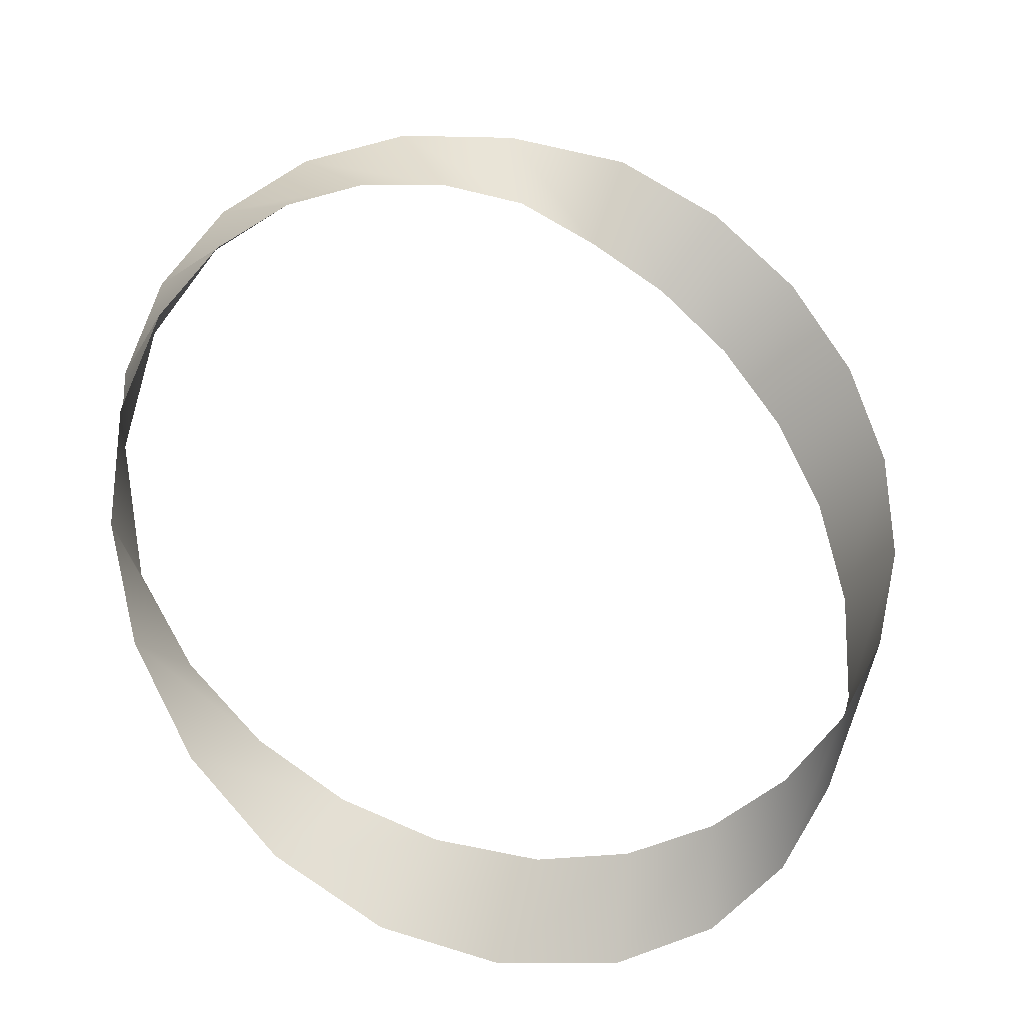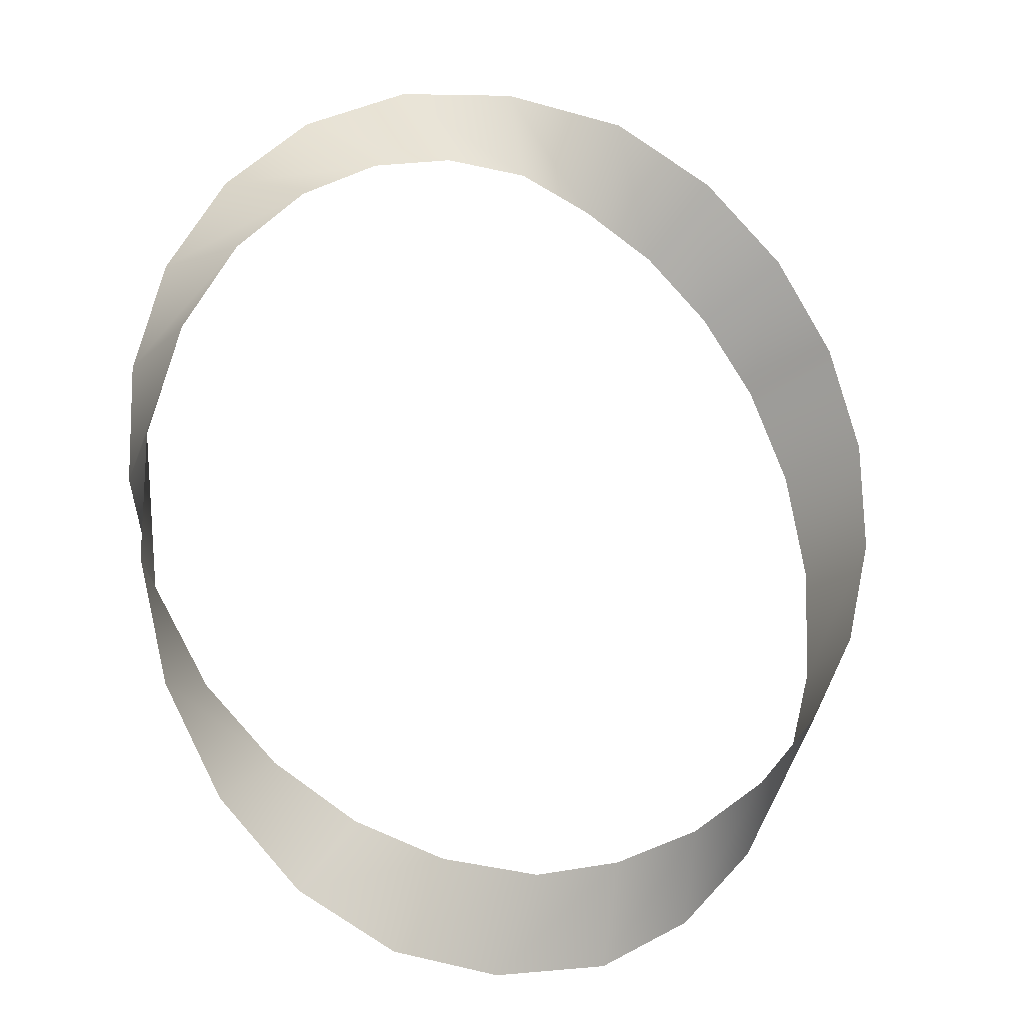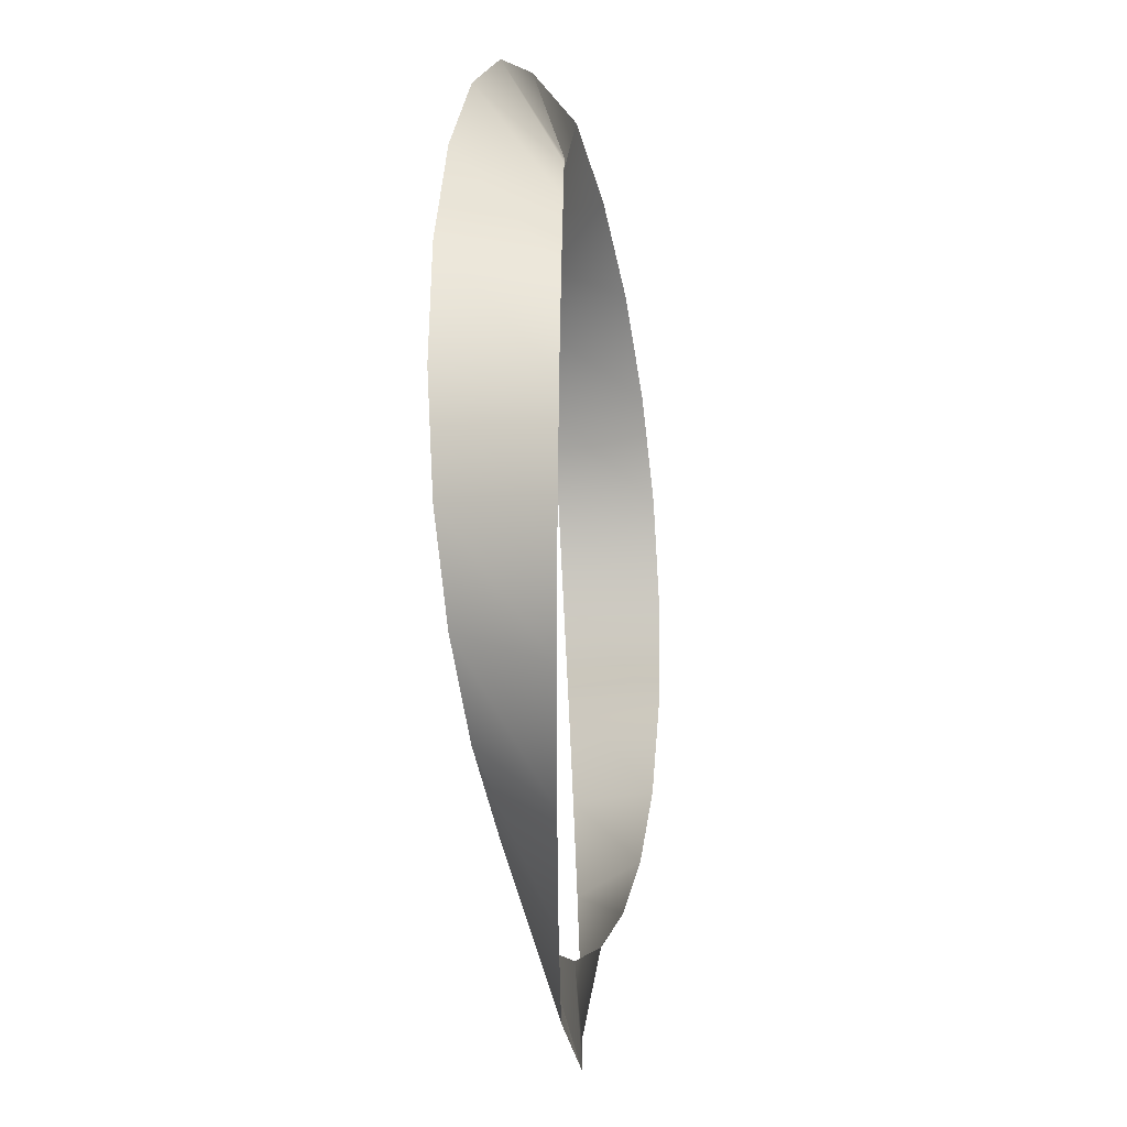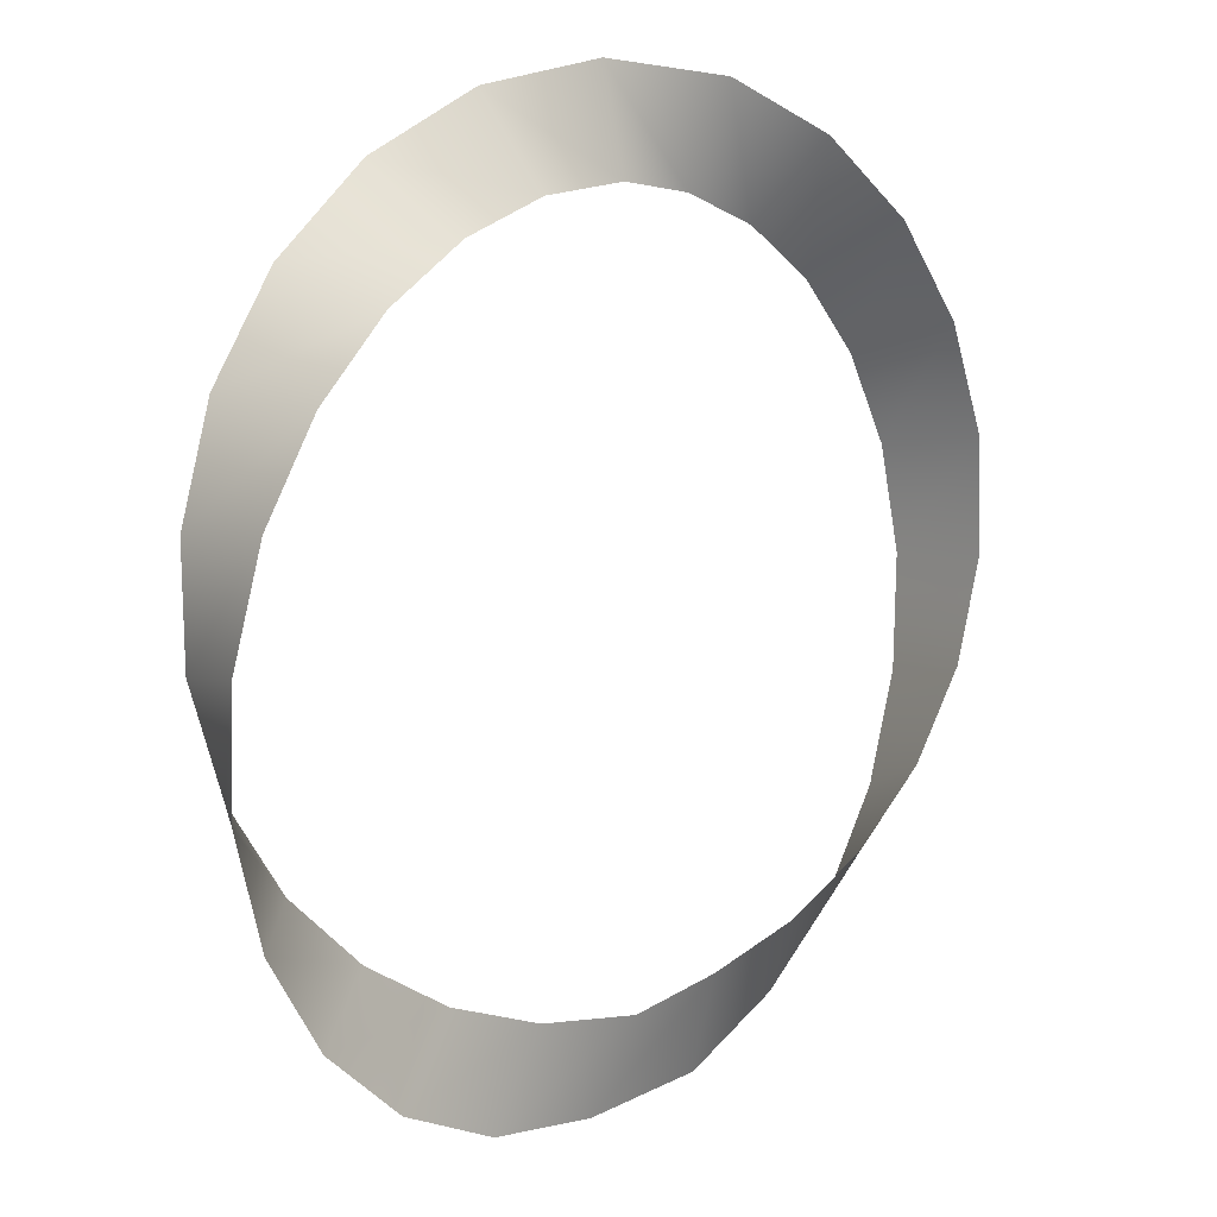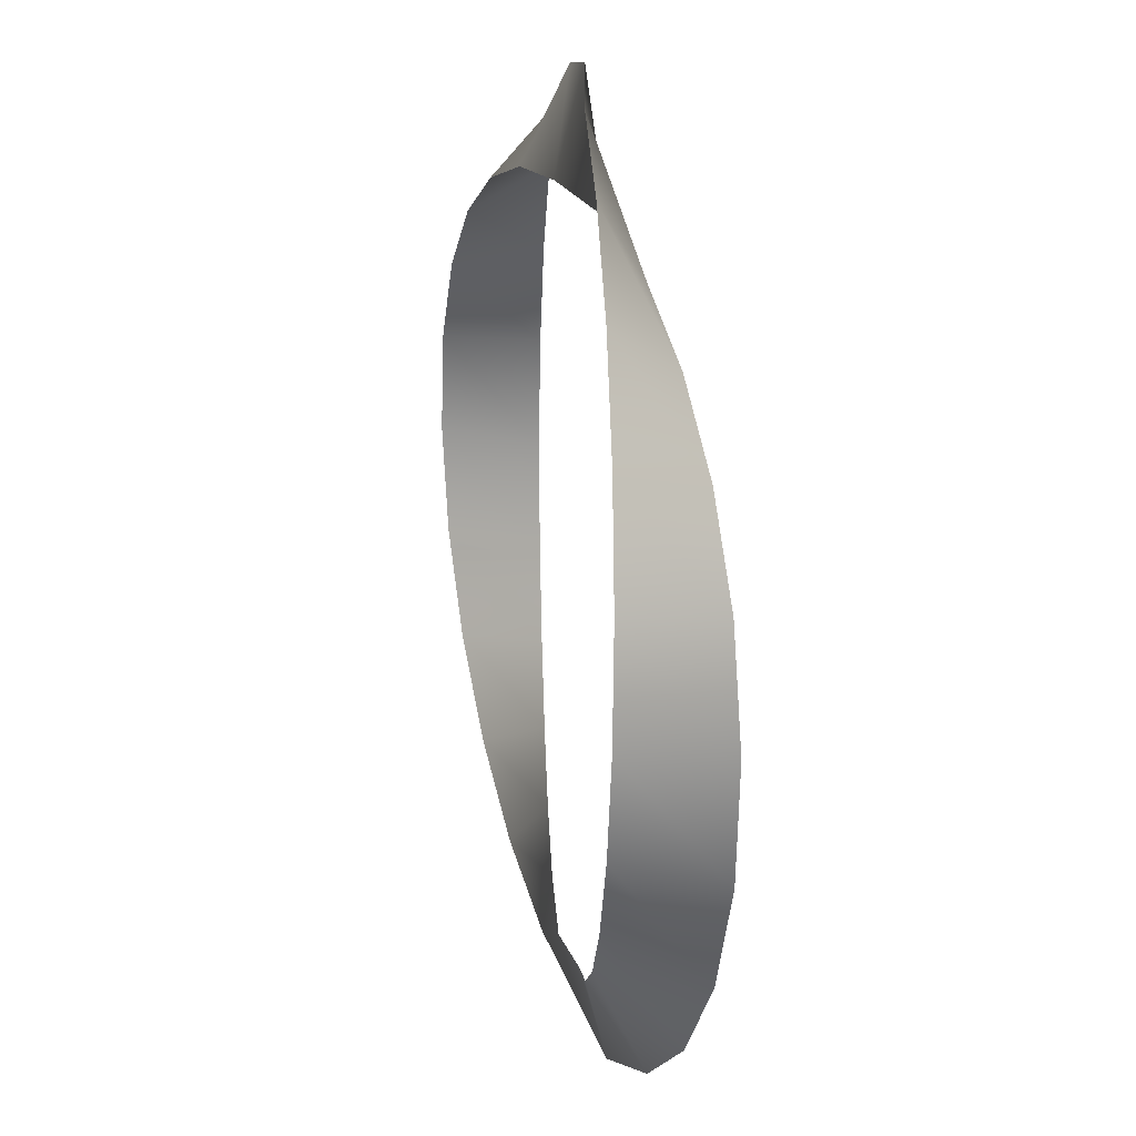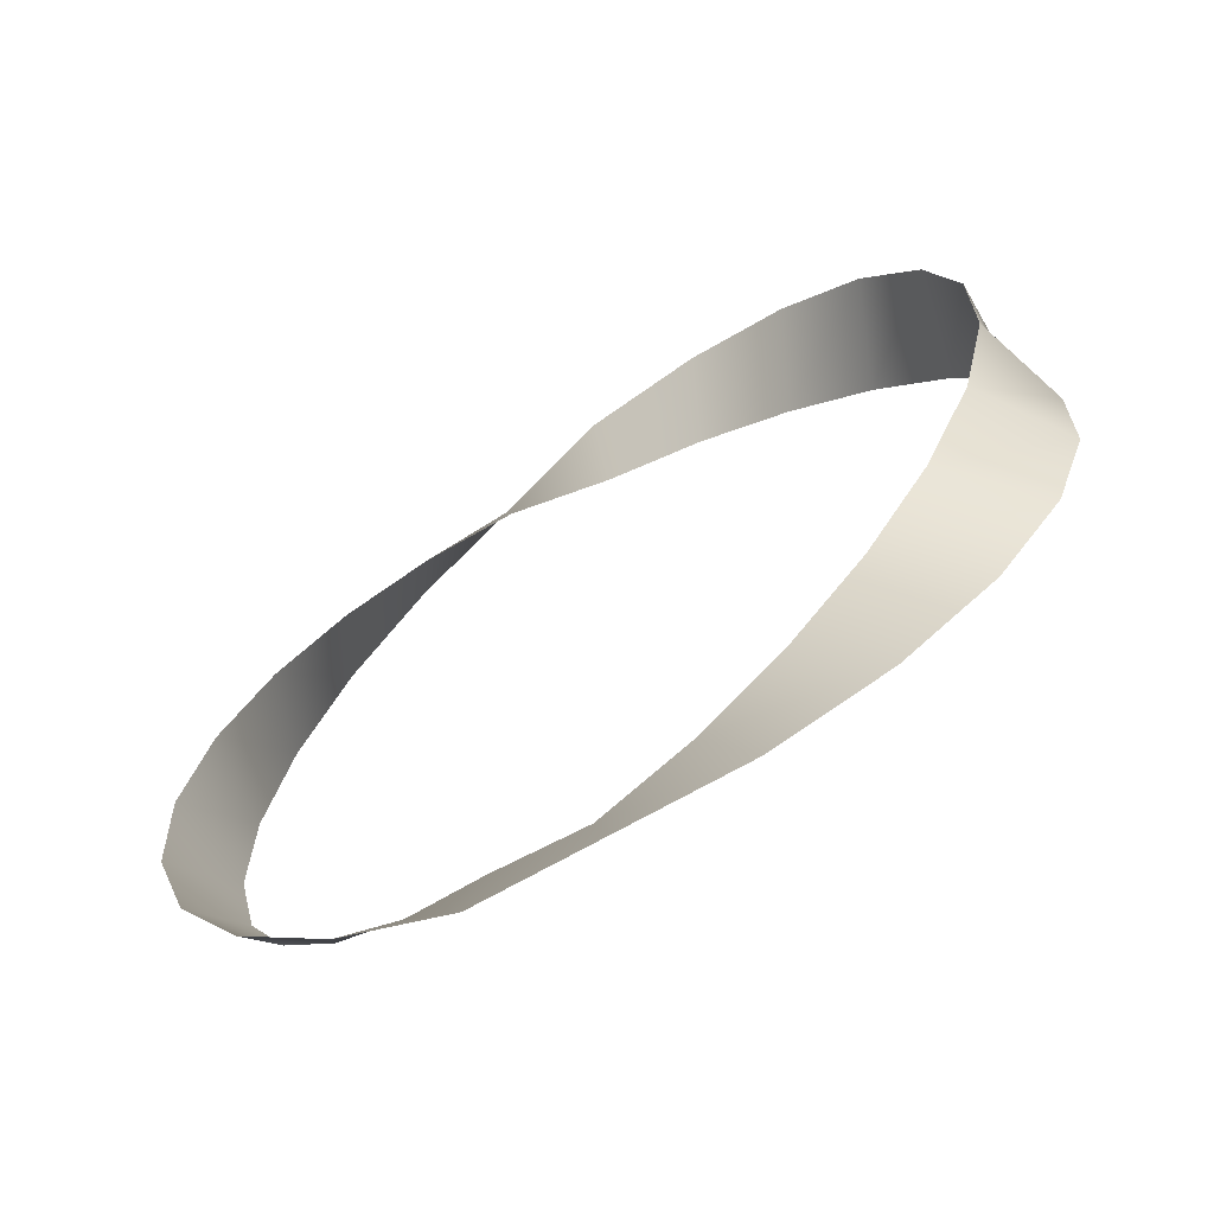
<metadata>
{"format":"obj","ext":"obj","renderer":"f3d","projection":"perspective","resolution":1024,"background":"white","views":[{"elev":-25.0,"azim":157.0,"up":"+Y"},{"elev":-14.1,"azim":148.6,"up":"+Y"},{"elev":-21.3,"azim":-82.5,"up":"+Y"},{"elev":11.3,"azim":138.4,"up":"+Y"},{"elev":20.7,"azim":-101.6,"up":"+Y"},{"elev":-67.6,"azim":32.7,"up":"+Y"}]}
</metadata>
<code>
g Sphere_CircleSpline_01
v 1.213 -0.02624 0.1509
v 1.287 0.02624 -0.1509
v 1.197 0.3513 -0.1562
v 1.213 0.3128 0.1563
v 1.035 0.6219 -0.1509
v 1.124 0.6393 0.1509
v 0.82 0.8341 -0.1353
v 0.9473 0.9332 0.1353
v 0.5689 0.9853 -0.1105
v 0.6923 1.173 0.1105
v 0.2933 1.074 -0.07813
v 0.3708 1.337 0.07813
v -5.128e-08 1.098 -0.04081
v -4.926e-08 1.402 0.04081
v -0.2936 1.057 0.03772
v -0.3706 1.353 -0.03772
v -0.5639 0.9597 0.07813
v -0.6973 1.199 -0.07813
v -0.8085 0.8002 0.1105
v -0.9588 0.9671 -0.1105
v -1.015 0.5815 0.1353
v -1.143 0.6797 -0.1353
v -1.168 0.306 0.1509
v -1.243 0.3582 -0.1509
v -1.247 -0.02084 0.1562
v -1.253 0.02084 -0.1562
v -1.234 -0.3671 0.1509
v -1.176 -0.2971 -0.1509
v -1.129 -0.6944 0.1353
v -1.03 -0.5668 -0.1353
v -0.9354 -0.9833 0.1105
v -0.8319 -0.784 -0.1105
v -0.6646 -1.212 0.07812
v -0.5967 -0.9467 -0.07813
v -0.3315 -1.358 0.04044
v -0.3327 -1.053 -0.04044
v 0.04516 -1.396 0.04036
v -0.04516 -1.104 -0.04036
v 0.4121 -1.341 -1.35e-08
v 0.252 -1.07 9.779e-09
v 0.739 -1.186 -0.04044
v 0.5223 -0.9722 0.04044
v 1.003 -0.9506 -0.07812
v 0.7643 -0.8167 0.07813
v 1.189 -0.6549 -0.1105
v 0.9695 -0.6063 0.1105
v 1.286 -0.3218 -0.1353
v 1.125 -0.3424 0.1353
v 1.287 0.02624 -0.1509
v 1.213 -0.02624 0.1509
g Sphere_CircleSpline_01_0
f 3 2 1
f 4 3 1
f 5 3 4
f 6 5 4
f 7 5 6
f 8 7 6
f 9 7 8
f 10 9 8
f 11 9 10
f 12 11 10
f 13 11 12
f 14 13 12
f 15 13 14
f 16 15 14
f 17 15 16
f 18 17 16
f 19 17 18
f 20 19 18
f 21 19 20
f 22 21 20
f 23 21 22
f 24 23 22
f 25 23 24
f 26 25 24
f 27 25 26
f 28 27 26
f 29 27 28
f 30 29 28
f 31 29 30
f 32 31 30
f 33 31 32
f 34 33 32
f 35 33 34
f 36 35 34
f 37 35 36
f 38 37 36
f 39 37 38
f 40 39 38
f 41 39 40
f 42 41 40
f 43 41 42
f 44 43 42
f 45 43 44
f 46 45 44
f 47 45 46
f 48 47 46
f 49 47 48
f 50 49 48

</code>
